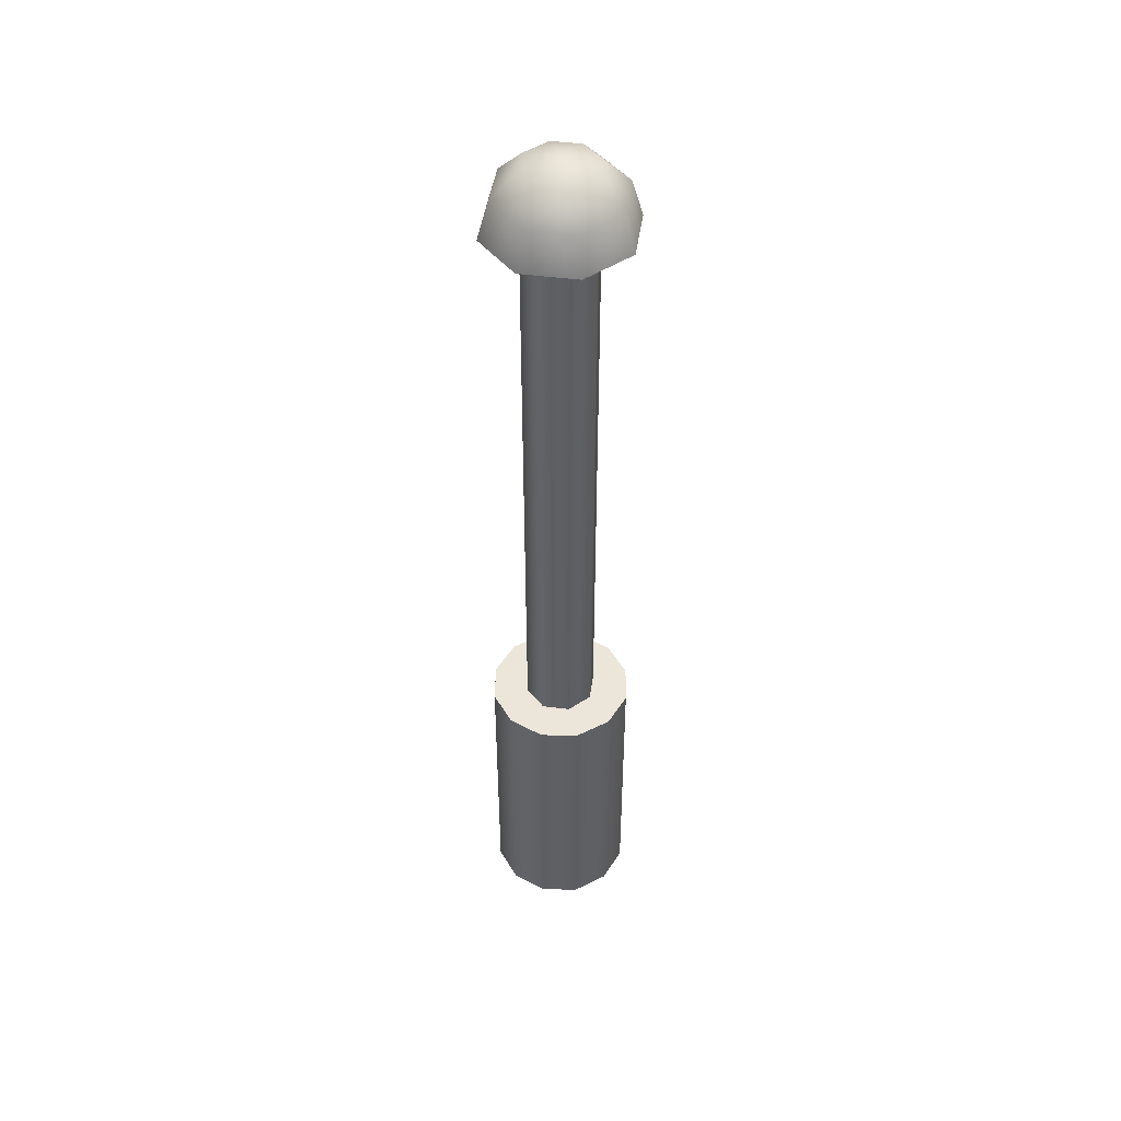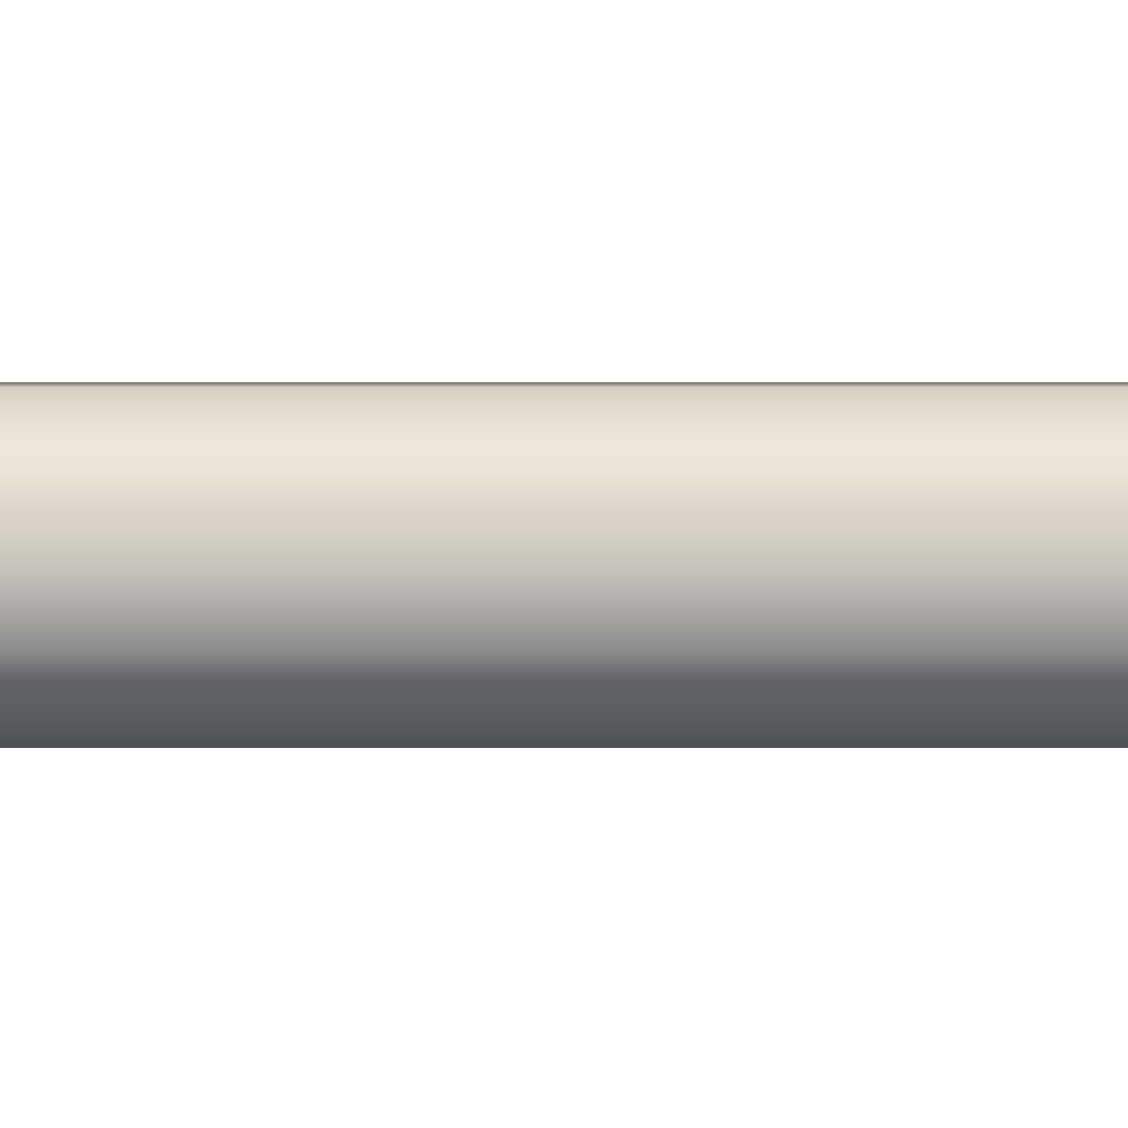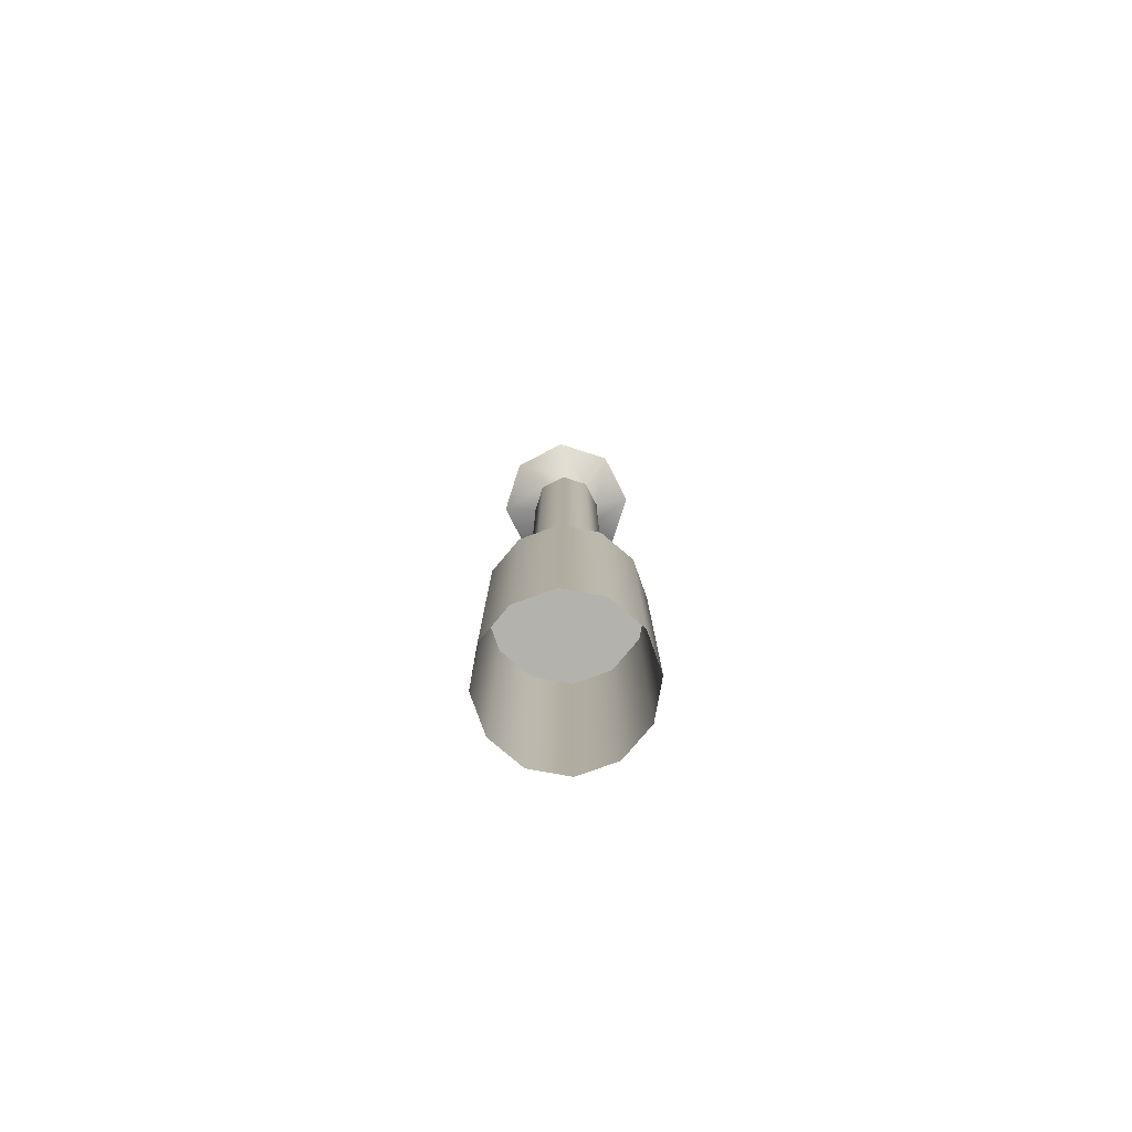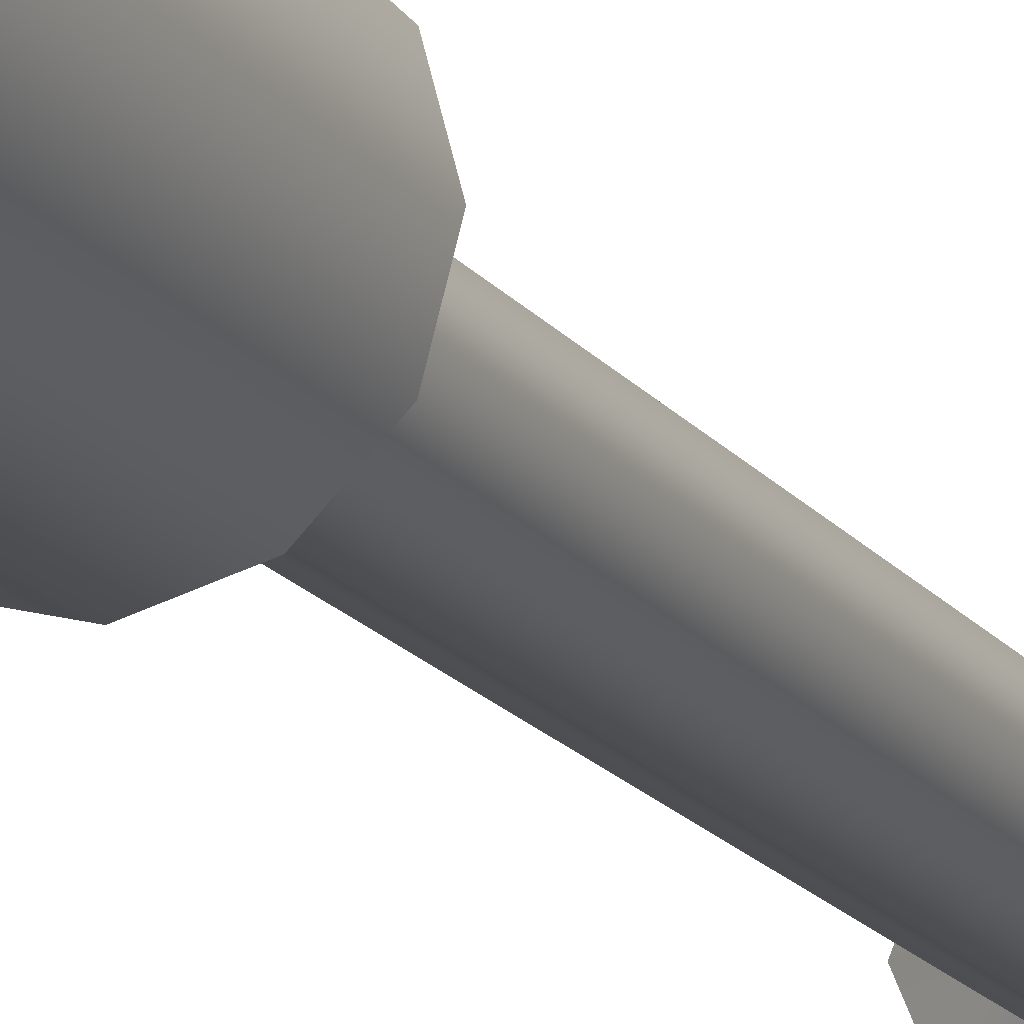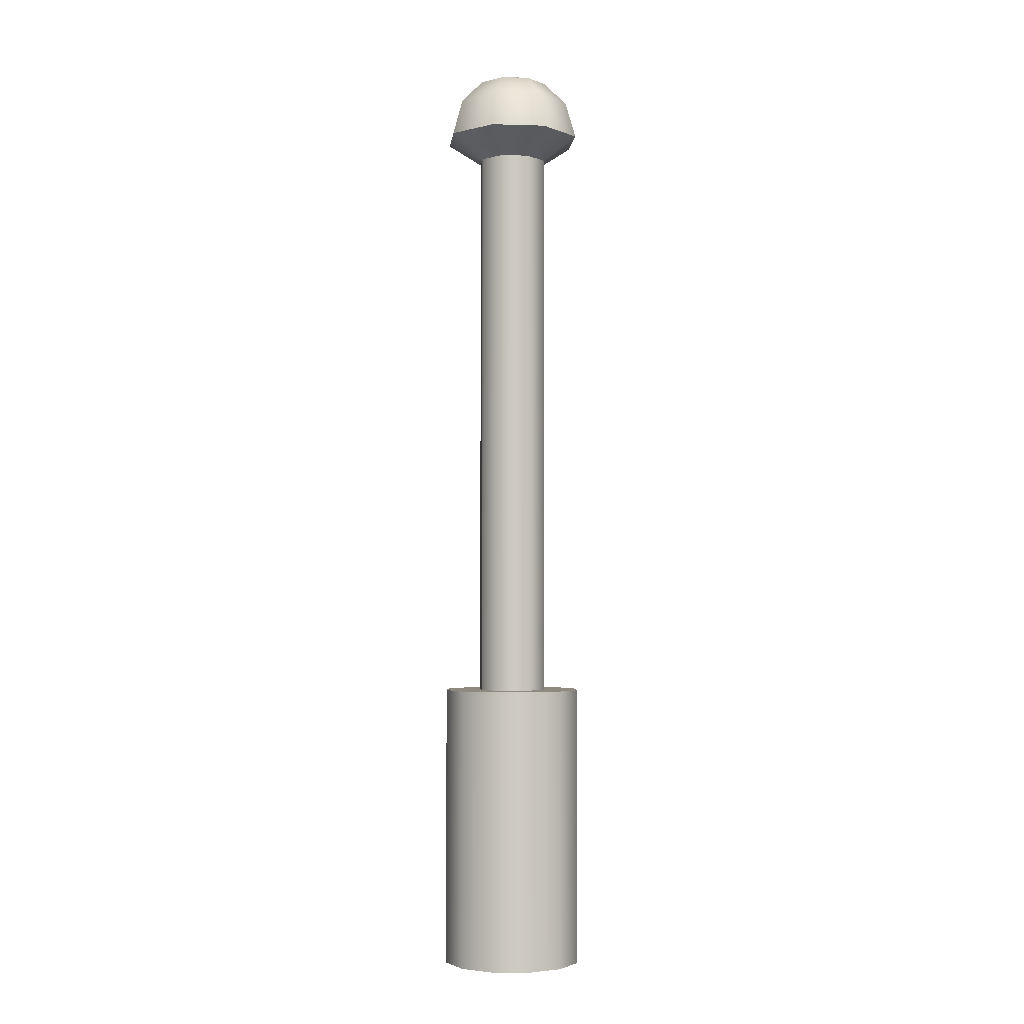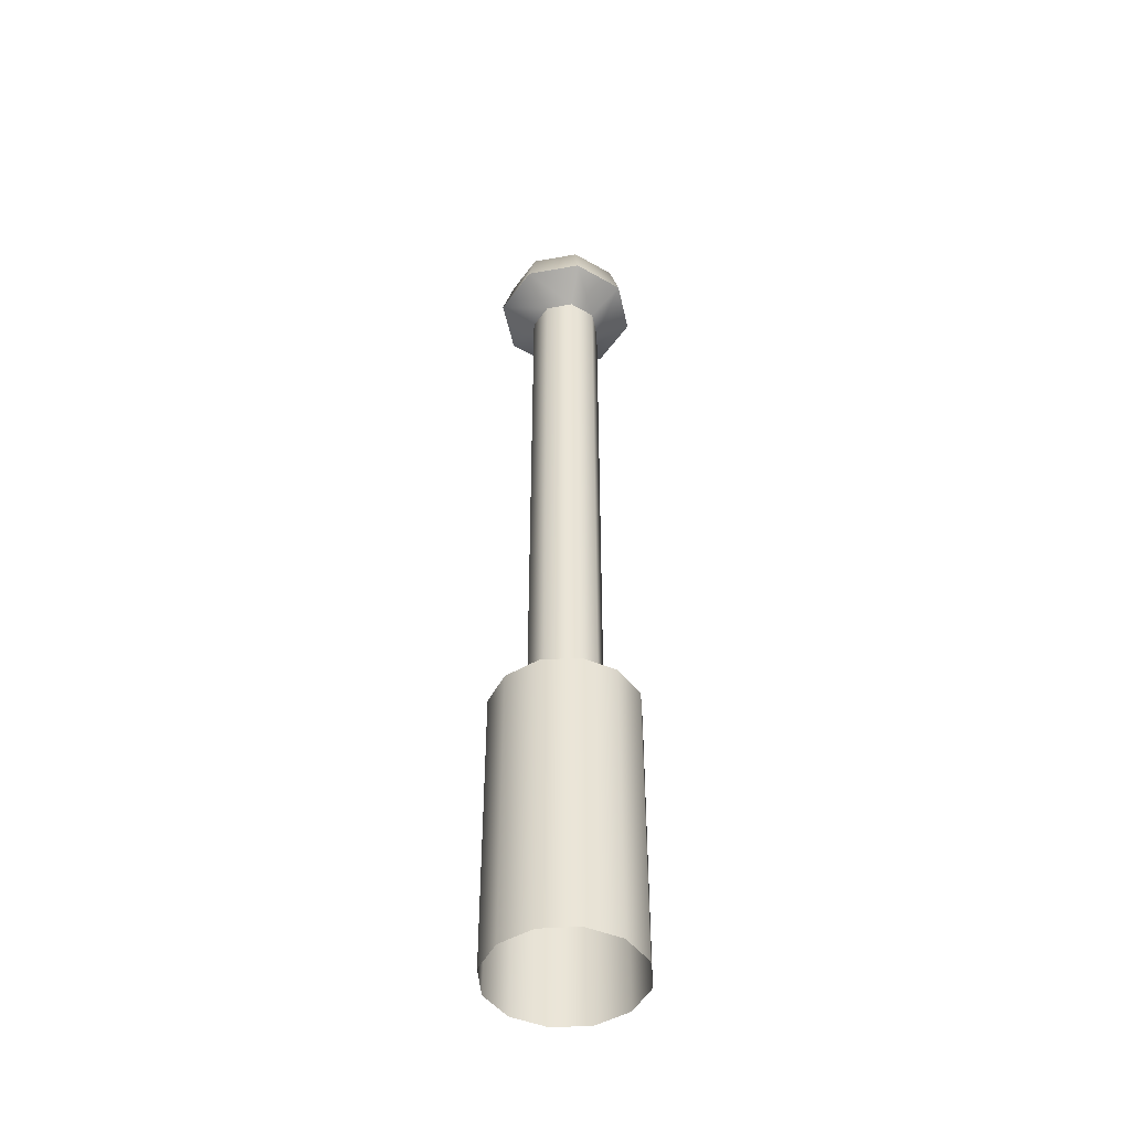
<metadata>
{"format":"obj","ext":"obj","renderer":"f3d","projection":"perspective","resolution":1024,"background":"white","views":[{"elev":46.9,"azim":-14.2,"up":"+Y"},{"elev":70.7,"azim":90.0,"up":"+Z"},{"elev":-79.6,"azim":4.8,"up":"+Y"},{"elev":-15.9,"azim":22.9,"up":"+Z"},{"elev":-3.2,"azim":16.6,"up":"+Y"},{"elev":-46.2,"azim":79.2,"up":"+Y"}]}
</metadata>
<code>
o probe
v 0.0375 0.15 -6.276e-17
v 0.03248 0.15 0.01875
v 0.01875 0.15 0.03248
v 8.362e-18 0.15 0.0375
v -0.01875 0.15 0.03248
v -0.03248 0.15 0.01875
v -0.0375 0.15 -5.323e-17
v -0.03248 0.15 -0.01875
v -0.01875 0.15 -0.03248
v -5.755e-18 0.15 -0.0375
v 0.01875 0.15 -0.03248
v 0.03248 0.15 -0.01875
v 0.0375 0 -5.902e-17
v 0.03248 0 0.01875
v 0.01875 0 0.03248
v 8.362e-18 0 0.0375
v -0.01875 0 0.03248
v -0.03248 0 0.01875
v -0.0375 0 -4.949e-17
v -0.03248 0 -0.01875
v -0.01875 0 -0.03248
v -5.755e-18 0 -0.0375
v 0.01875 0 -0.03248
v 0.03248 0 -0.01875
v 0.01875 0.45 -2.708e-16
v 0.01326 0.45 0.01326
v 6.515e-18 0.45 0.01875
v -0.01326 0.45 0.01326
v -0.01875 0.45 -2.685e-16
v -0.01326 0.45 -0.01326
v 1.922e-18 0.45 -0.01875
v 0.01326 0.45 -0.01326
v 0.01875 0.15 -8.677e-17
v 0.01326 0.15 0.01326
v 6.515e-18 0.15 0.01875
v -0.01326 0.15 0.01326
v -0.01875 0.15 -8.447e-17
v -0.01326 0.15 -0.01326
v 1.922e-18 0.15 -0.01875
v 0.01326 0.15 -0.01326
v 0.02652 0.4625 0.02652
v 0.0375 0.4625 -2.995e-16
v 0.02652 0.4625 -0.02652
v -1.666e-19 0.4625 -0.0375
v -0.02652 0.4625 -0.02652
v -0.0375 0.4625 -2.949e-16
v -0.02652 0.4625 0.02652
v 9.018e-18 0.4625 0.0375
v 4.337e-18 0.5 -3.024e-16
v 8.29e-18 0.4818 0.03179
v -0.02248 0.4818 0.02248
v -0.03179 0.4818 -2.965e-16
v -0.02248 0.4818 -0.02248
v 7.794e-19 0.4818 -0.03179
v 0.02248 0.4818 -0.02248
v 0.03179 0.4818 -3.01e-16
v 0.02248 0.4818 0.02248
v 0.01364 0.4943 0.01364
v 0.01929 0.4943 -3.261e-16
v 0.01364 0.4943 -0.01364
v 5.611e-18 0.4943 -0.01929
v -0.01364 0.4943 -0.01364
v -0.01929 0.4943 -2.749e-16
v -0.01364 0.4943 0.01364
v 2.699e-17 0.4943 0.01929
g probe_probe_auv
f 1 12 11 10 9 8 7 6 5 4 3 2
f 25 33 40 32
f 26 34 33 25
f 27 35 34 26
f 28 36 35 27
f 29 37 36 28
f 30 38 37 29
f 31 39 38 30
f 32 40 39 31
f 41 57 50 48
f 42 56 57 41
f 43 55 56 42
f 44 54 55 43
f 45 53 54 44
f 46 52 53 45
f 47 51 52 46
f 48 50 51 47
f 49 65 58
f 50 57 58 65
f 58 59 49
f 59 58 57 56
f 59 60 49
f 60 59 56 55
f 60 61 49
f 61 60 55 54
f 61 62 49
f 62 61 54 53
f 62 63 49
f 63 62 53 52
f 63 64 49
f 64 63 52 51
f 64 65 49
f 65 64 51 50
f 1 13 24 12
f 2 14 13 1
f 3 15 14 2
f 4 16 15 3
f 5 17 16 4
f 6 18 17 5
f 7 19 18 6
f 8 20 19 7
f 9 21 20 8
f 10 22 21 9
f 11 23 22 10
f 12 24 23 11
f 25 42 41 26
f 26 41 48 27
f 27 48 47 28
f 28 47 46 29
f 29 46 45 30
f 30 45 44 31
f 31 44 43 32
f 32 43 42 25

</code>
